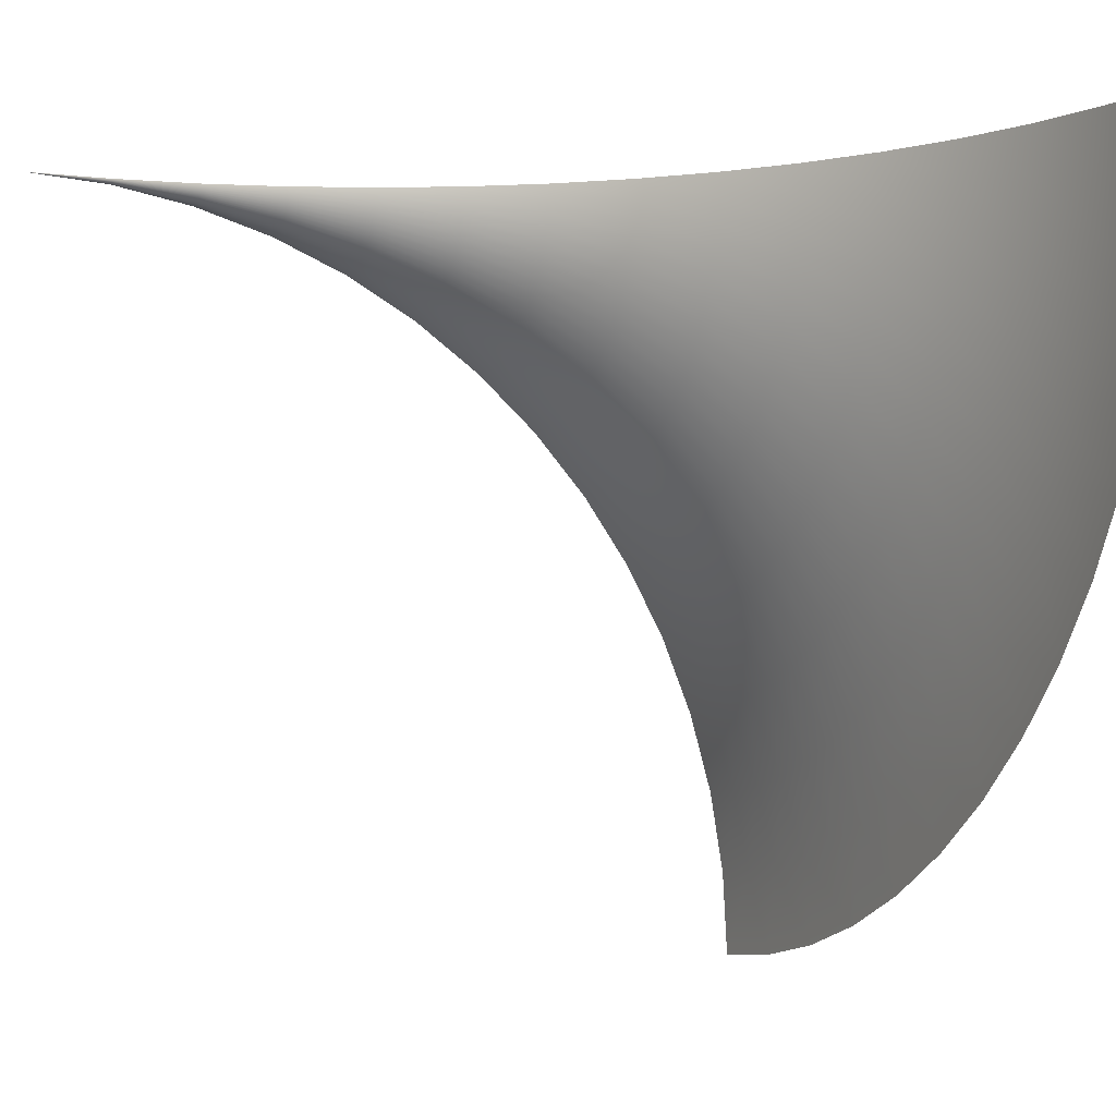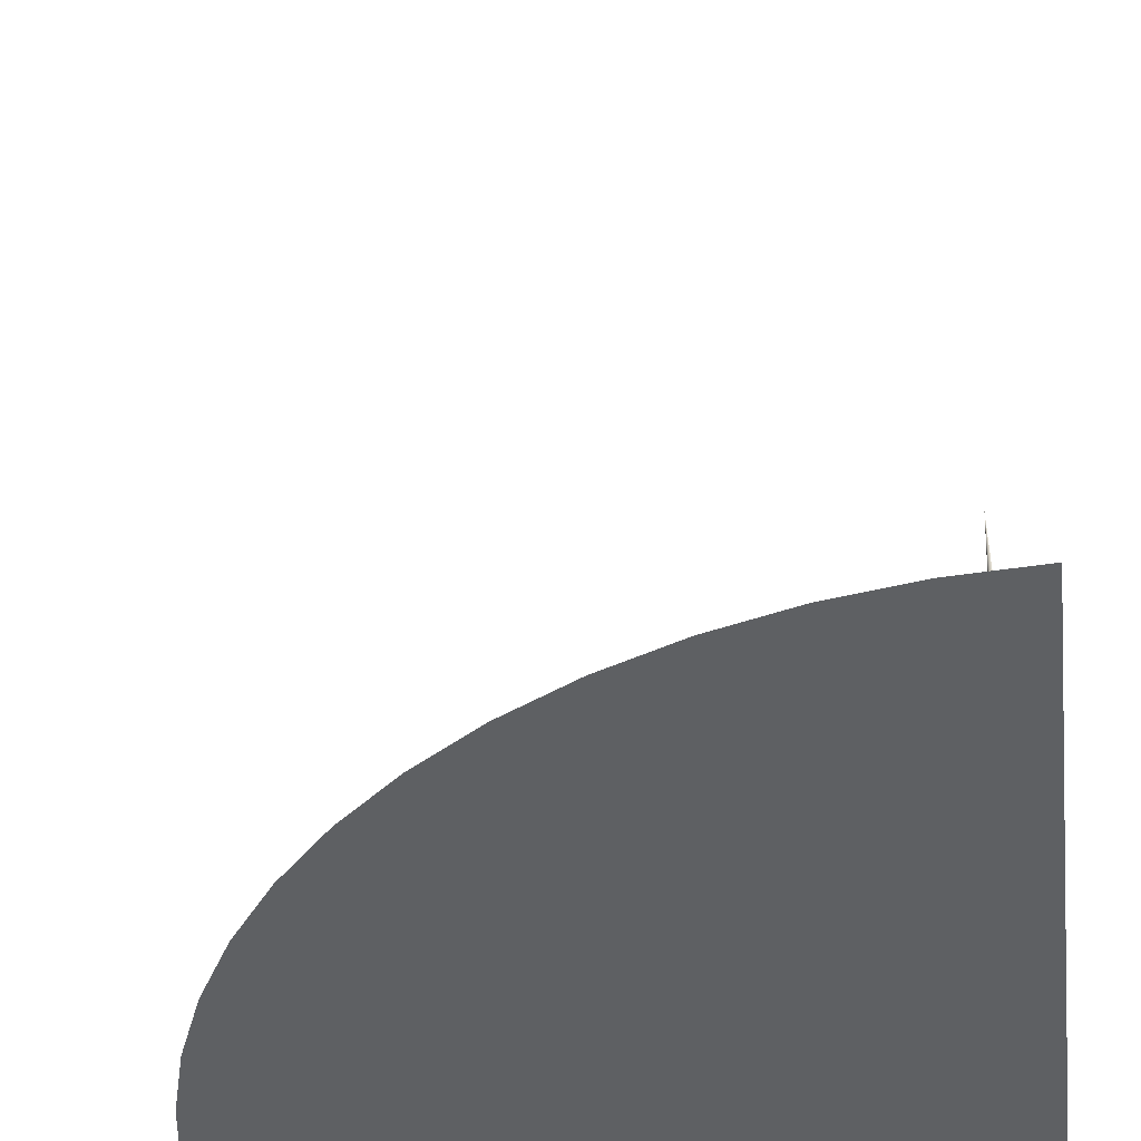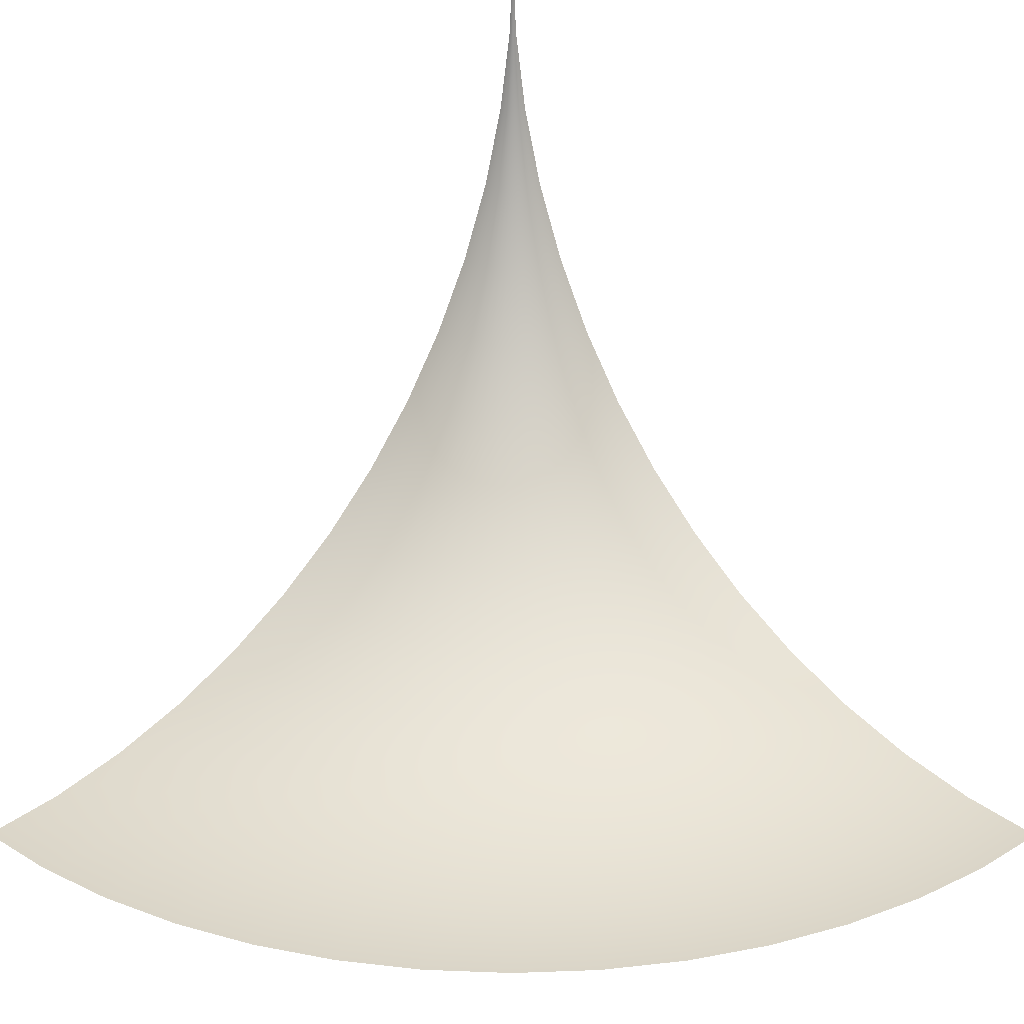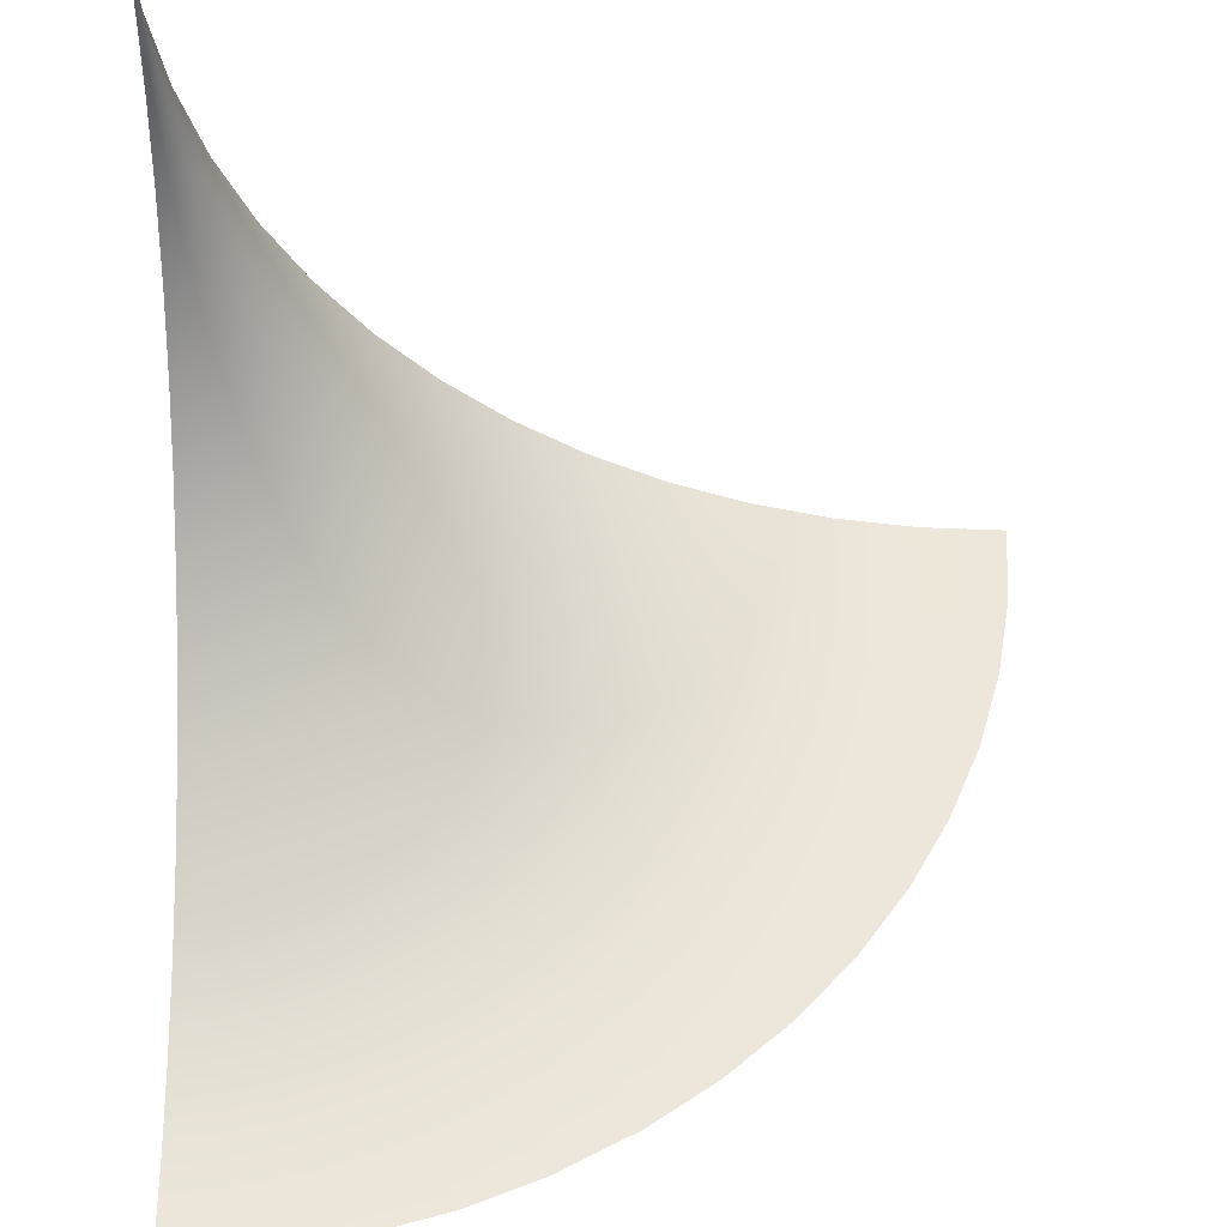
<metadata>
{"format":"obj","ext":"obj","renderer":"f3d","projection":"perspective","resolution":1024,"background":"white","views":[{"elev":-4.0,"azim":-115.8,"up":"+Z"},{"elev":-42.3,"azim":-82.6,"up":"+Y"},{"elev":29.2,"azim":-134.9,"up":"+Y"},{"elev":-36.4,"azim":-180.0,"up":"+Z"}]}
</metadata>
<code>
g Body1
v 1 0 0
v 1 0 1
v -0 0 1
v 0.006288 0 0.888
v 0.02507 0 0.7775
v 0.05612 0 0.6697
v 0.09903 0 0.5661
v 0.1533 0 0.468
v 0.2182 0 0.3765
v 0.2929 0 0.2929
v 0.3765 -0 0.2182
v 0.468 -0 0.1533
v 0.5661 -0 0.09903
v 0.6697 -0 0.05612
v 0.7775 -0 0.02507
v 0.888 -0 0.006288
v 1 1 1
v 1 0.888 0.9937
v 1 0.7775 0.9749
v 1 0.6697 0.9439
v 1 0.5661 0.901
v 1 0.468 0.8467
v 1 0.3765 0.7818
v 1 0.2929 0.7071
v 1 0.2182 0.6235
v 1 0.1533 0.532
v 1 0.09903 0.4339
v 1 0.05612 0.3303
v 1 0.02507 0.2225
v 1 0.006288 0.112
v 0.112 0.006288 1
v 0.2225 0.02507 1
v 0.3303 0.05612 1
v 0.4339 0.09903 1
v 0.532 0.1533 1
v 0.6235 0.2182 1
v 0.7071 0.2929 1
v 0.7818 0.3765 1
v 0.8467 0.468 1
v 0.901 0.5661 1
v 0.9439 0.6697 1
v 0.9749 0.7775 1
v 0.9937 0.888 1
v 0.782 0.006288 0.1391
v 0.5143 0.006288 0.2566
v 0.2566 0.006288 0.5143
v 0.1391 0.006288 0.782
v 0.9267 0.006288 0.115
v 0.9358 0.02507 0.2252
v 0.9447 0.05612 0.3326
v 0.9533 0.09903 0.4358
v 0.9614 0.1533 0.5336
v 0.9689 0.2182 0.6248
v 0.9758 0.2929 0.7081
v 0.982 0.3765 0.7826
v 0.9873 0.468 0.8472
v 0.9918 0.5661 0.9013
v 0.9954 0.6697 0.9441
v 0.9979 0.7775 0.975
v 0.9995 0.888 0.9937
v 0.8538 0.006288 0.1241
v 0.872 0.02507 0.2331
v 0.8898 0.05612 0.3394
v 0.9068 0.09903 0.4416
v 0.923 0.1533 0.5384
v 0.938 0.2182 0.6286
v 0.9518 0.2929 0.7111
v 0.9641 0.3765 0.7848
v 0.9748 0.468 0.8488
v 0.9837 0.5661 0.9023
v 0.9908 0.6697 0.9446
v 0.9959 0.7775 0.9753
v 0.999 0.888 0.9938
v 0.8091 0.02507 0.2463
v 0.8356 0.05612 0.3508
v 0.861 0.09903 0.4512
v 0.8851 0.1533 0.5464
v 0.9076 0.2182 0.635
v 0.9281 0.2929 0.7161
v 0.9464 0.3765 0.7885
v 0.9624 0.468 0.8514
v 0.9757 0.5661 0.904
v 0.9862 0.6697 0.9456
v 0.9938 0.7775 0.9757
v 0.9985 0.888 0.9939
v 0.6433 0.006288 0.1868
v 0.6877 0.02507 0.288
v 0.731 0.05612 0.3867
v 0.7726 0.09903 0.4816
v 0.812 0.1533 0.5714
v 0.8488 0.2182 0.6552
v 0.8823 0.2929 0.7318
v 0.9124 0.3765 0.8002
v 0.9384 0.468 0.8596
v 0.9602 0.5661 0.9093
v 0.9775 0.6697 0.9486
v 0.9899 0.7775 0.977
v 0.9975 0.888 0.9942
v 0.998 0.888 0.9941
v 0.9919 0.7775 0.9763
v 0.9818 0.6697 0.9469
v 0.9678 0.5661 0.9063
v 0.9502 0.468 0.855
v 0.9292 0.3765 0.7937
v 0.9049 0.2929 0.723
v 0.8777 0.2182 0.6439
v 0.8481 0.1533 0.5574
v 0.8162 0.09903 0.4646
v 0.7825 0.05612 0.3666
v 0.7476 0.02507 0.2646
v 0.7117 0.006288 0.1601
v 0.5773 0.006288 0.219
v 0.63 0.02507 0.3162
v 0.6812 0.05612 0.411
v 0.7306 0.09903 0.5021
v 0.7773 0.1533 0.5884
v 0.8208 0.2182 0.6689
v 0.8606 0.2929 0.7424
v 0.8962 0.3765 0.8081
v 0.927 0.468 0.8652
v 0.9529 0.5661 0.9129
v 0.9733 0.6697 0.9506
v 0.9881 0.7775 0.9779
v 0.997 0.888 0.9945
v 0.5748 0.02507 0.3491
v 0.6337 0.05612 0.4393
v 0.6904 0.09903 0.5261
v 0.744 0.1533 0.6082
v 0.7941 0.2182 0.6848
v 0.8398 0.2929 0.7548
v 0.8807 0.3765 0.8174
v 0.9162 0.468 0.8717
v 0.9458 0.5661 0.9171
v 0.9693 0.6697 0.953
v 0.9863 0.7775 0.979
v 0.9966 0.888 0.9947
v 0.3986 0.006288 0.3467
v 0.4734 0.02507 0.428
v 0.5464 0.05612 0.5073
v 0.6166 0.09903 0.5835
v 0.6831 0.1533 0.6557
v 0.745 0.2182 0.723
v 0.8016 0.2929 0.7845
v 0.8522 0.3765 0.8395
v 0.8962 0.468 0.8872
v 0.9329 0.5661 0.9271
v 0.962 0.6697 0.9587
v 0.983 0.7775 0.9816
v 0.9957 0.888 0.9954
v 0.9961 0.888 0.995
v 0.9846 0.7775 0.9802
v 0.9655 0.6697 0.9557
v 0.9392 0.5661 0.9219
v 0.9059 0.468 0.879
v 0.866 0.3765 0.8278
v 0.8201 0.2929 0.7689
v 0.7687 0.2182 0.7029
v 0.7126 0.1533 0.6307
v 0.6523 0.09903 0.5533
v 0.5886 0.05612 0.4715
v 0.5225 0.02507 0.3865
v 0.4546 0.006288 0.2992
v 0.3467 0.006288 0.3986
v 0.428 0.02507 0.4734
v 0.5073 0.05612 0.5464
v 0.5835 0.09903 0.6166
v 0.6557 0.1533 0.6831
v 0.723 0.2182 0.745
v 0.7845 0.2929 0.8016
v 0.8395 0.3765 0.8522
v 0.8872 0.468 0.8962
v 0.9271 0.5661 0.9329
v 0.9587 0.6697 0.962
v 0.9816 0.7775 0.983
v 0.9954 0.888 0.9957
v 0.2992 0.006288 0.4546
v 0.3865 0.02507 0.5225
v 0.4715 0.05612 0.5886
v 0.5533 0.09903 0.6523
v 0.6307 0.1533 0.7126
v 0.7029 0.2182 0.7687
v 0.7689 0.2929 0.8201
v 0.8278 0.3765 0.866
v 0.879 0.468 0.9059
v 0.9219 0.5661 0.9392
v 0.9557 0.6697 0.9655
v 0.9802 0.7775 0.9846
v 0.995 0.888 0.9961
v 0.219 0.006288 0.5773
v 0.3162 0.02507 0.63
v 0.411 0.05612 0.6812
v 0.5021 0.09903 0.7306
v 0.5884 0.1533 0.7773
v 0.6689 0.2182 0.8208
v 0.7424 0.2929 0.8606
v 0.8081 0.3765 0.8962
v 0.8652 0.468 0.927
v 0.9129 0.5661 0.9529
v 0.9506 0.6697 0.9733
v 0.9779 0.7775 0.9881
v 0.9945 0.888 0.997
v 0.9947 0.888 0.9966
v 0.979 0.7775 0.9863
v 0.953 0.6697 0.9693
v 0.9171 0.5661 0.9458
v 0.8717 0.468 0.9162
v 0.8174 0.3765 0.8807
v 0.7548 0.2929 0.8398
v 0.6848 0.2182 0.7941
v 0.6082 0.1533 0.744
v 0.5261 0.09903 0.6904
v 0.4393 0.05612 0.6337
v 0.3491 0.02507 0.5748
v 0.1868 0.006288 0.6433
v 0.288 0.02507 0.6877
v 0.3867 0.05612 0.731
v 0.4816 0.09903 0.7726
v 0.5714 0.1533 0.812
v 0.6552 0.2182 0.8488
v 0.7318 0.2929 0.8823
v 0.8002 0.3765 0.9124
v 0.8596 0.468 0.9384
v 0.9093 0.5661 0.9602
v 0.9486 0.6697 0.9775
v 0.977 0.7775 0.9899
v 0.9942 0.888 0.9975
v 0.1601 0.006288 0.7117
v 0.2646 0.02507 0.7476
v 0.3666 0.05612 0.7825
v 0.4646 0.09903 0.8162
v 0.5574 0.1533 0.8481
v 0.6439 0.2182 0.8777
v 0.723 0.2929 0.9049
v 0.7937 0.3765 0.9292
v 0.855 0.468 0.9502
v 0.9063 0.5661 0.9678
v 0.9469 0.6697 0.9818
v 0.9763 0.7775 0.9919
v 0.9941 0.888 0.998
v 0.1241 0.006288 0.8538
v 0.2331 0.02507 0.872
v 0.3394 0.05612 0.8898
v 0.4416 0.09903 0.9068
v 0.5384 0.1533 0.923
v 0.6286 0.2182 0.938
v 0.7111 0.2929 0.9518
v 0.7848 0.3765 0.9641
v 0.8488 0.468 0.9748
v 0.9023 0.5661 0.9837
v 0.9446 0.6697 0.9908
v 0.9753 0.7775 0.9959
v 0.9938 0.888 0.999
v 0.9939 0.888 0.9985
v 0.9757 0.7775 0.9938
v 0.9456 0.6697 0.9862
v 0.904 0.5661 0.9757
v 0.8514 0.468 0.9624
v 0.7885 0.3765 0.9464
v 0.7161 0.2929 0.9281
v 0.635 0.2182 0.9076
v 0.5464 0.1533 0.8851
v 0.4512 0.09903 0.861
v 0.3508 0.05612 0.8356
v 0.2463 0.02507 0.8091
v 0.115 0.006288 0.9267
v 0.2252 0.02507 0.9358
v 0.3326 0.05612 0.9447
v 0.4358 0.09903 0.9533
v 0.5336 0.1533 0.9614
v 0.6248 0.2182 0.9689
v 0.7081 0.2929 0.9758
v 0.7826 0.3765 0.982
v 0.8472 0.468 0.9873
v 0.9013 0.5661 0.9918
v 0.9441 0.6697 0.9954
v 0.975 0.7775 0.9979
v 0.9937 0.888 0.9995
f 1 2 16
f 16 2 15
f 15 2 14
f 14 2 13
f 13 2 12
f 12 2 11
f 11 2 10
f 10 2 9
f 9 2 8
f 8 2 7
f 7 2 6
f 6 2 5
f 5 2 4
f 4 2 3
f 17 18 60
f 60 18 19
f 60 19 59
f 59 19 20
f 59 20 58
f 58 20 21
f 58 21 57
f 57 21 22
f 57 22 56
f 56 22 23
f 56 23 55
f 55 23 24
f 55 24 54
f 54 24 25
f 54 25 53
f 53 25 26
f 53 26 52
f 52 26 27
f 52 27 51
f 51 27 28
f 51 28 50
f 50 28 29
f 50 29 49
f 49 29 30
f 49 30 48
f 48 30 1
f 48 1 16
f 48 16 61
f 61 16 15
f 61 15 44
f 44 15 14
f 44 14 111
f 111 14 86
f 111 86 87
f 87 86 113
f 87 113 114
f 114 113 126
f 114 126 127
f 127 126 159
f 127 159 158
f 158 159 141
f 158 141 142
f 142 141 168
f 142 168 169
f 169 168 182
f 169 182 183
f 183 182 207
f 183 207 206
f 206 207 197
f 206 197 198
f 198 197 223
f 198 223 224
f 224 223 237
f 224 237 238
f 238 237 254
f 238 254 253
f 253 254 252
f 253 252 17
f 14 13 86
f 86 13 112
f 86 112 113
f 113 112 125
f 113 125 126
f 126 125 160
f 126 160 159
f 159 160 140
f 159 140 141
f 141 140 167
f 141 167 168
f 168 167 181
f 168 181 182
f 182 181 208
f 182 208 207
f 207 208 196
f 207 196 197
f 197 196 222
f 197 222 223
f 223 222 236
f 223 236 237
f 237 236 255
f 237 255 254
f 254 255 251
f 254 251 252
f 252 251 277
f 252 277 17
f 13 12 112
f 112 12 45
f 112 45 125
f 125 45 161
f 125 161 160
f 160 161 139
f 160 139 140
f 140 139 166
f 140 166 167
f 167 166 180
f 167 180 181
f 181 180 209
f 181 209 208
f 208 209 195
f 208 195 196
f 196 195 221
f 196 221 222
f 222 221 235
f 222 235 236
f 236 235 256
f 236 256 255
f 255 256 250
f 255 250 251
f 251 250 276
f 251 276 277
f 277 276 43
f 277 43 17
f 12 11 45
f 45 11 162
f 45 162 161
f 161 162 138
f 161 138 139
f 139 138 165
f 139 165 166
f 166 165 179
f 166 179 180
f 180 179 210
f 180 210 209
f 209 210 194
f 209 194 195
f 195 194 220
f 195 220 221
f 221 220 234
f 221 234 235
f 235 234 257
f 235 257 256
f 256 257 249
f 256 249 250
f 250 249 275
f 250 275 276
f 276 275 42
f 276 42 43
f 162 11 137
f 137 11 10
f 137 10 163
f 163 10 9
f 163 9 176
f 176 9 46
f 176 46 213
f 213 46 190
f 213 190 191
f 191 190 216
f 191 216 217
f 217 216 230
f 217 230 231
f 231 230 261
f 231 261 260
f 260 261 245
f 260 245 246
f 246 245 271
f 246 271 272
f 272 271 38
f 272 38 39
f 9 8 46
f 46 8 189
f 46 189 190
f 190 189 215
f 190 215 216
f 216 215 229
f 216 229 230
f 230 229 262
f 230 262 261
f 261 262 244
f 261 244 245
f 245 244 270
f 245 270 271
f 271 270 37
f 271 37 38
f 8 7 189
f 189 7 214
f 189 214 215
f 215 214 228
f 215 228 229
f 229 228 263
f 229 263 262
f 262 263 243
f 262 243 244
f 244 243 269
f 244 269 270
f 270 269 36
f 270 36 37
f 7 6 214
f 214 6 227
f 214 227 228
f 228 227 264
f 228 264 263
f 263 264 242
f 263 242 243
f 243 242 268
f 243 268 269
f 269 268 35
f 269 35 36
f 227 6 47
f 47 6 5
f 47 5 240
f 240 5 4
f 240 4 265
f 265 4 3
f 265 3 31
f 31 32 265
f 265 32 266
f 265 266 240
f 240 266 241
f 240 241 47
f 47 241 264
f 47 264 227
f 32 33 266
f 266 33 267
f 266 267 241
f 241 267 242
f 241 242 264
f 33 34 267
f 267 34 268
f 267 268 242
f 34 35 268
f 272 39 273
f 273 39 40
f 273 40 274
f 274 40 41
f 274 41 275
f 275 41 42
f 253 17 239
f 239 17 226
f 226 17 201
f 201 17 202
f 202 17 188
f 188 17 175
f 175 17 149
f 149 17 150
f 150 17 136
f 136 17 124
f 124 17 98
f 98 17 99
f 99 17 85
f 85 17 73
f 73 17 60
f 49 48 62
f 62 48 61
f 62 61 74
f 74 61 44
f 74 44 110
f 110 44 111
f 110 111 87
f 50 49 63
f 63 49 62
f 63 62 75
f 75 62 74
f 75 74 109
f 109 74 110
f 109 110 88
f 88 110 87
f 88 87 114
f 51 50 64
f 64 50 63
f 64 63 76
f 76 63 75
f 76 75 108
f 108 75 109
f 108 109 89
f 89 109 88
f 89 88 115
f 115 88 114
f 115 114 127
f 52 51 65
f 65 51 64
f 65 64 77
f 77 64 76
f 77 76 107
f 107 76 108
f 107 108 90
f 90 108 89
f 90 89 116
f 116 89 115
f 116 115 128
f 128 115 127
f 128 127 158
f 53 52 66
f 66 52 65
f 66 65 78
f 78 65 77
f 78 77 106
f 106 77 107
f 106 107 91
f 91 107 90
f 91 90 117
f 117 90 116
f 117 116 129
f 129 116 128
f 129 128 157
f 157 128 158
f 157 158 142
f 54 53 67
f 67 53 66
f 67 66 79
f 79 66 78
f 79 78 105
f 105 78 106
f 105 106 92
f 92 106 91
f 92 91 118
f 118 91 117
f 118 117 130
f 130 117 129
f 130 129 156
f 156 129 157
f 156 157 143
f 143 157 142
f 143 142 169
f 55 54 68
f 68 54 67
f 68 67 80
f 80 67 79
f 80 79 104
f 104 79 105
f 104 105 93
f 93 105 92
f 93 92 119
f 119 92 118
f 119 118 131
f 131 118 130
f 131 130 155
f 155 130 156
f 155 156 144
f 144 156 143
f 144 143 170
f 170 143 169
f 170 169 183
f 56 55 69
f 69 55 68
f 69 68 81
f 81 68 80
f 81 80 103
f 103 80 104
f 103 104 94
f 94 104 93
f 94 93 120
f 120 93 119
f 120 119 132
f 132 119 131
f 132 131 154
f 154 131 155
f 154 155 145
f 145 155 144
f 145 144 171
f 171 144 170
f 171 170 184
f 184 170 183
f 184 183 206
f 57 56 70
f 70 56 69
f 70 69 82
f 82 69 81
f 82 81 102
f 102 81 103
f 102 103 95
f 95 103 94
f 95 94 121
f 121 94 120
f 121 120 133
f 133 120 132
f 133 132 153
f 153 132 154
f 153 154 146
f 146 154 145
f 146 145 172
f 172 145 171
f 172 171 185
f 185 171 184
f 185 184 205
f 205 184 206
f 205 206 198
f 58 57 71
f 71 57 70
f 71 70 83
f 83 70 82
f 83 82 101
f 101 82 102
f 101 102 96
f 96 102 95
f 96 95 122
f 122 95 121
f 122 121 134
f 134 121 133
f 134 133 152
f 152 133 153
f 152 153 147
f 147 153 146
f 147 146 173
f 173 146 172
f 173 172 186
f 186 172 185
f 186 185 204
f 204 185 205
f 204 205 199
f 199 205 198
f 199 198 224
f 73 60 59
f 59 58 72
f 72 58 71
f 72 71 84
f 84 71 83
f 84 83 100
f 100 83 101
f 100 101 97
f 97 101 96
f 97 96 123
f 123 96 122
f 123 122 135
f 135 122 134
f 135 134 151
f 151 134 152
f 151 152 148
f 148 152 147
f 148 147 174
f 174 147 173
f 174 173 187
f 187 173 186
f 187 186 203
f 203 186 204
f 203 204 200
f 200 204 199
f 200 199 225
f 225 199 224
f 225 224 238
f 85 73 72
f 72 73 59
f 85 72 84
f 99 85 84
f 99 84 100
f 99 100 98
f 98 100 97
f 98 97 124
f 124 97 123
f 124 123 136
f 136 123 135
f 136 135 150
f 150 135 151
f 150 151 149
f 149 151 148
f 149 148 175
f 175 148 174
f 175 174 188
f 188 174 187
f 188 187 202
f 202 187 203
f 202 203 201
f 201 203 200
f 201 200 226
f 226 200 225
f 226 225 239
f 239 225 238
f 239 238 253
f 162 137 138
f 138 137 164
f 138 164 165
f 165 164 178
f 165 178 179
f 179 178 211
f 179 211 210
f 210 211 193
f 210 193 194
f 194 193 219
f 194 219 220
f 220 219 233
f 220 233 234
f 234 233 258
f 234 258 257
f 257 258 248
f 257 248 249
f 249 248 274
f 249 274 275
f 137 163 164
f 164 163 177
f 164 177 178
f 178 177 212
f 178 212 211
f 211 212 192
f 211 192 193
f 193 192 218
f 193 218 219
f 219 218 232
f 219 232 233
f 233 232 259
f 233 259 258
f 258 259 247
f 258 247 248
f 248 247 273
f 248 273 274
f 163 176 177
f 177 176 213
f 177 213 212
f 212 213 191
f 212 191 192
f 192 191 217
f 192 217 218
f 218 217 231
f 218 231 232
f 232 231 260
f 232 260 259
f 259 260 246
f 259 246 247
f 247 246 272
f 247 272 273
f 17 43 2
f 2 43 42
f 2 42 41
f 41 40 2
f 2 40 39
f 2 39 38
f 38 37 2
f 2 37 36
f 2 36 35
f 35 34 2
f 2 34 33
f 2 33 32
f 32 31 2
f 2 31 3
f 17 2 18
f 18 2 19
f 19 2 20
f 20 2 21
f 21 2 22
f 22 2 23
f 23 2 24
f 24 2 25
f 25 2 26
f 26 2 27
f 27 2 28
f 28 2 29
f 29 2 30
f 30 2 1

</code>
